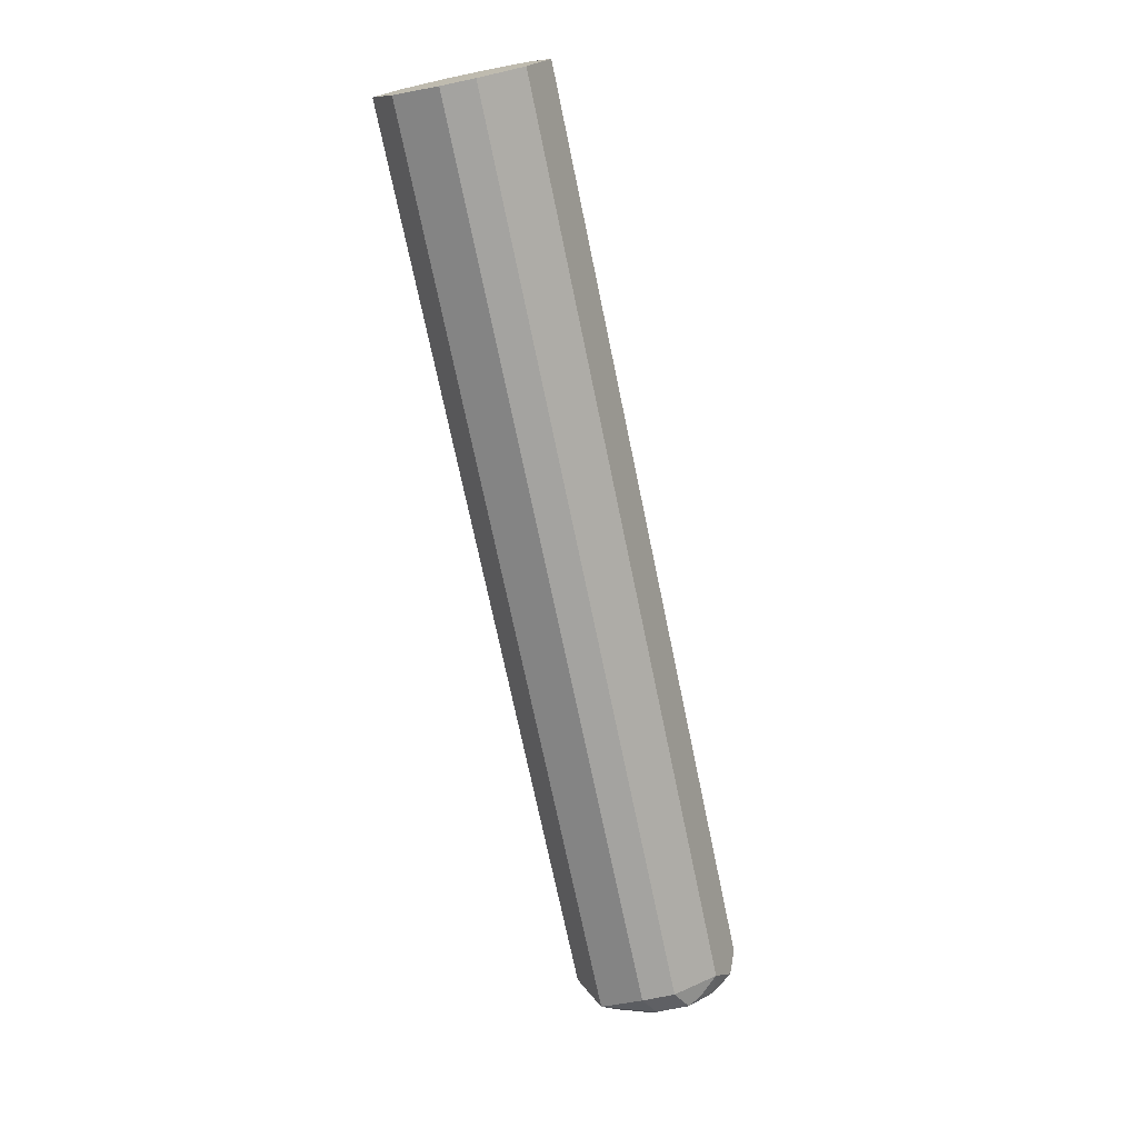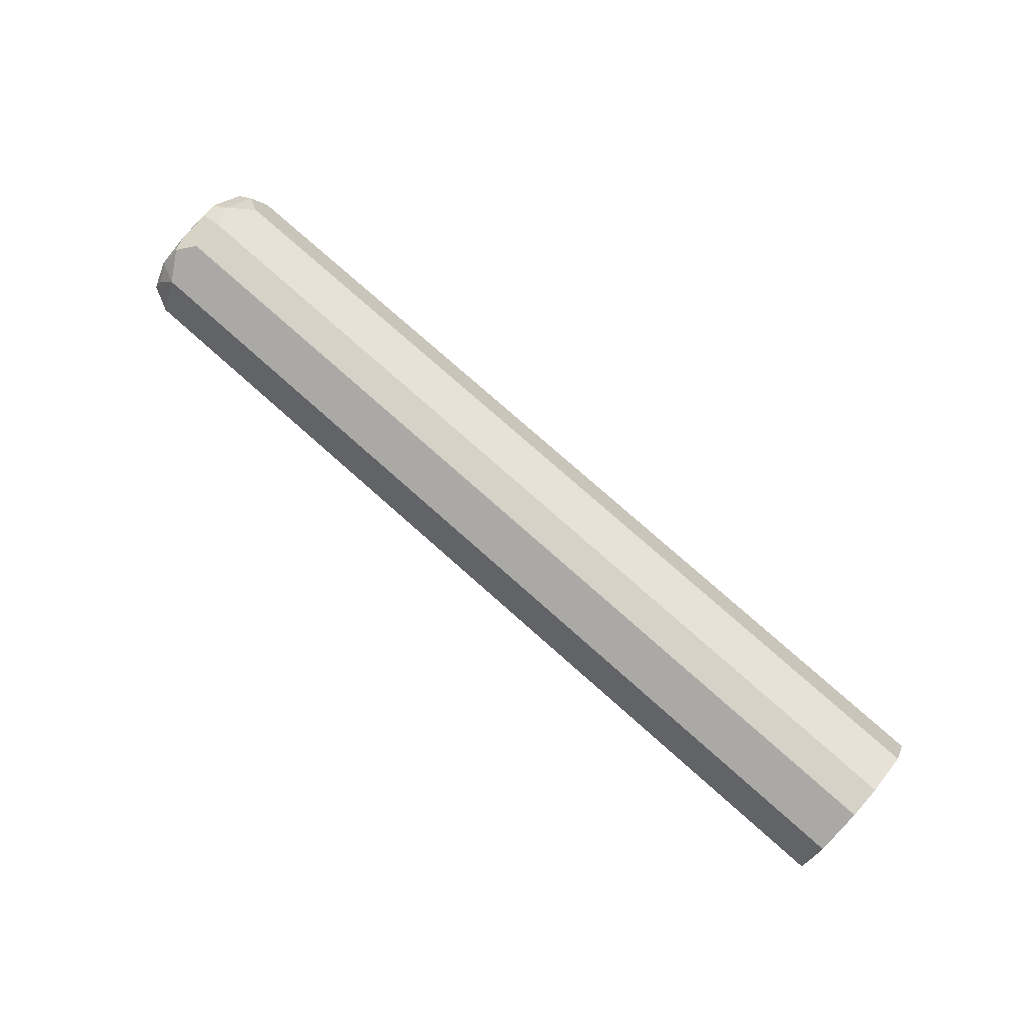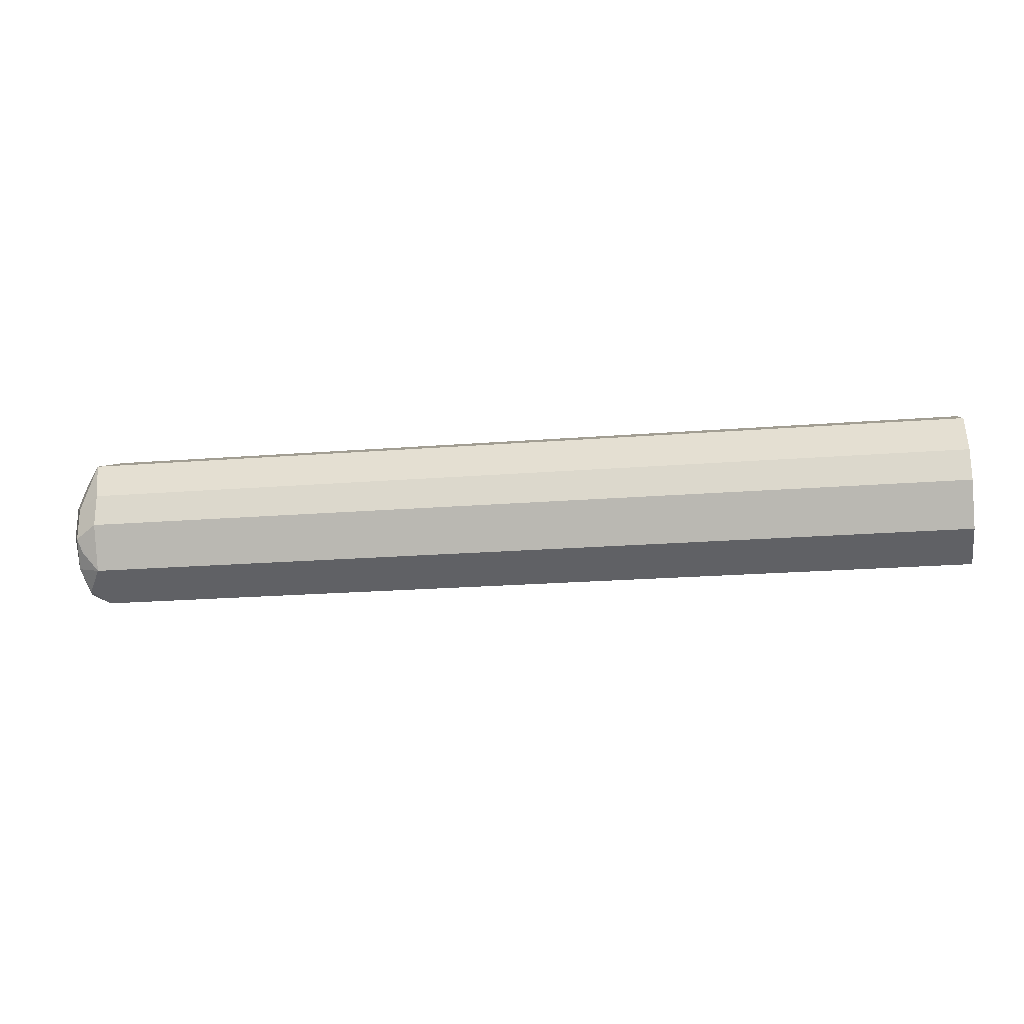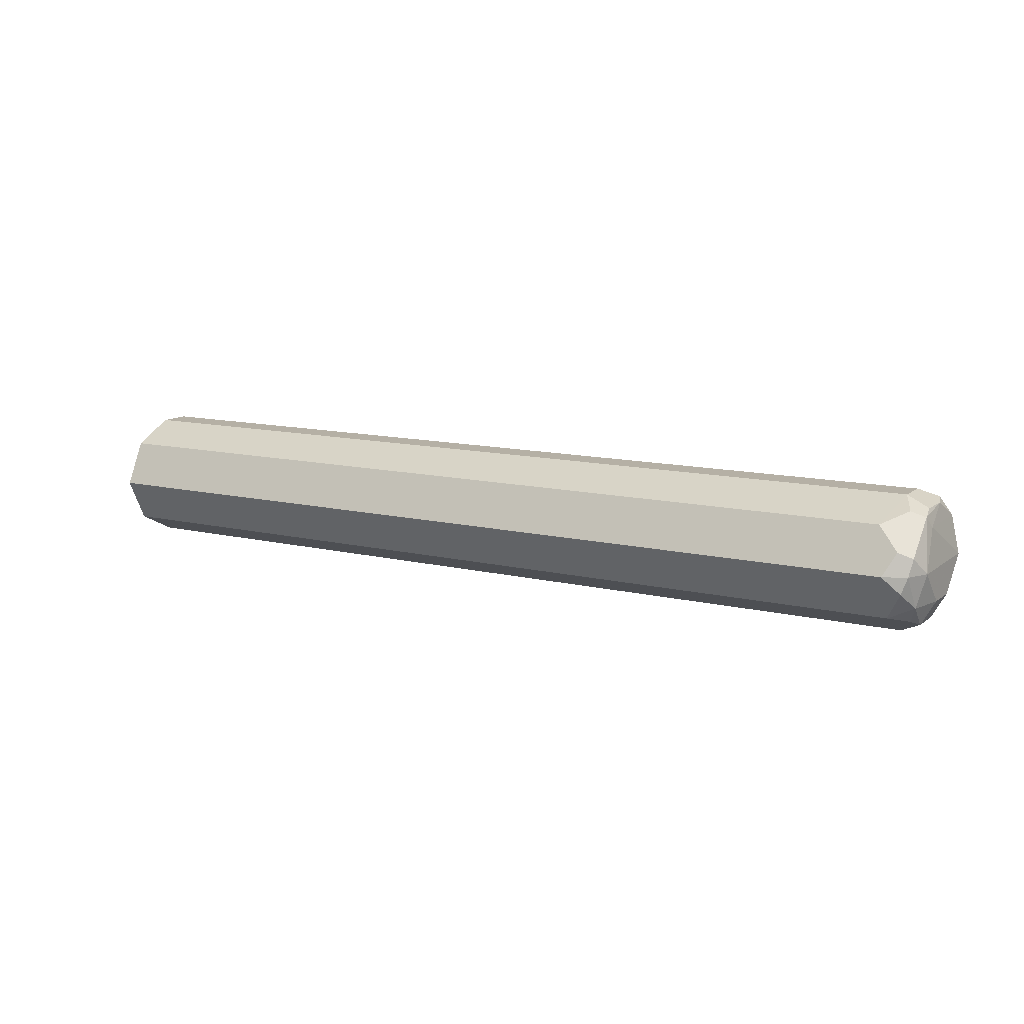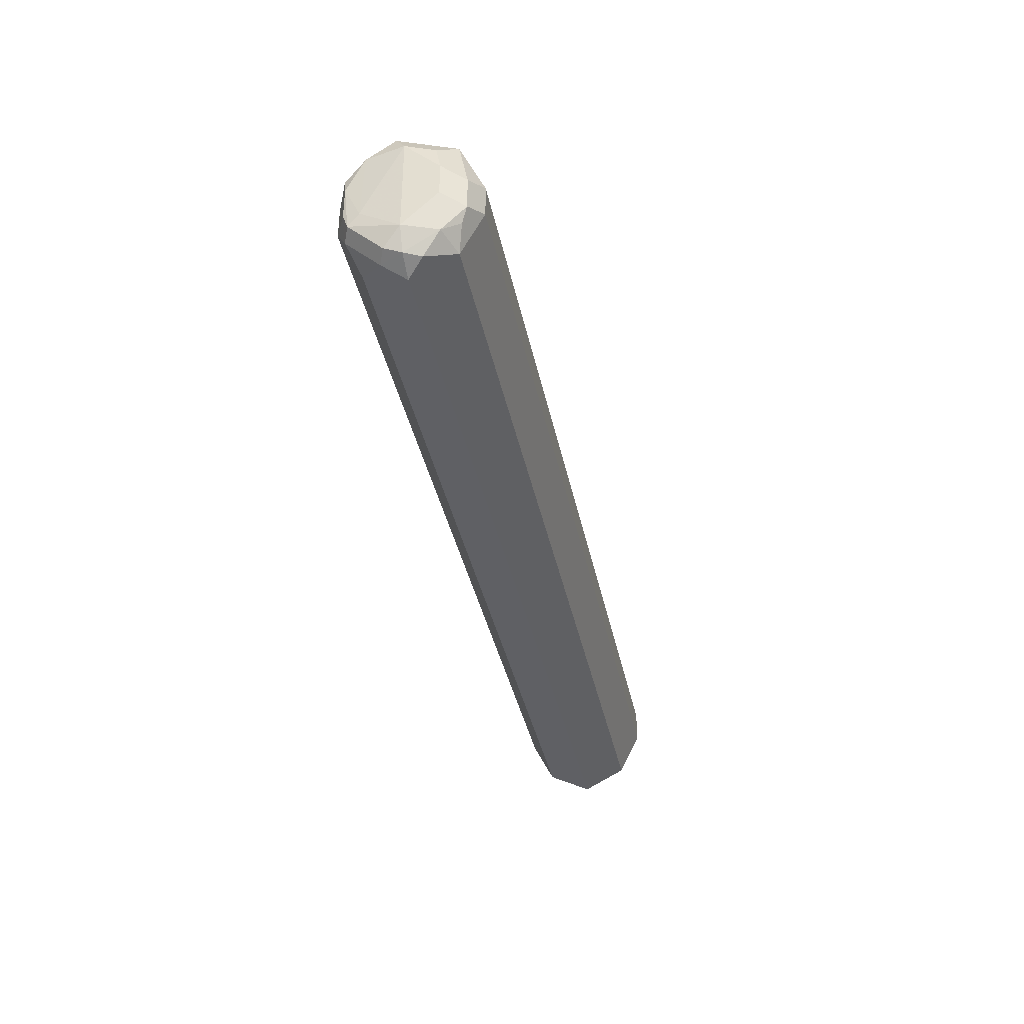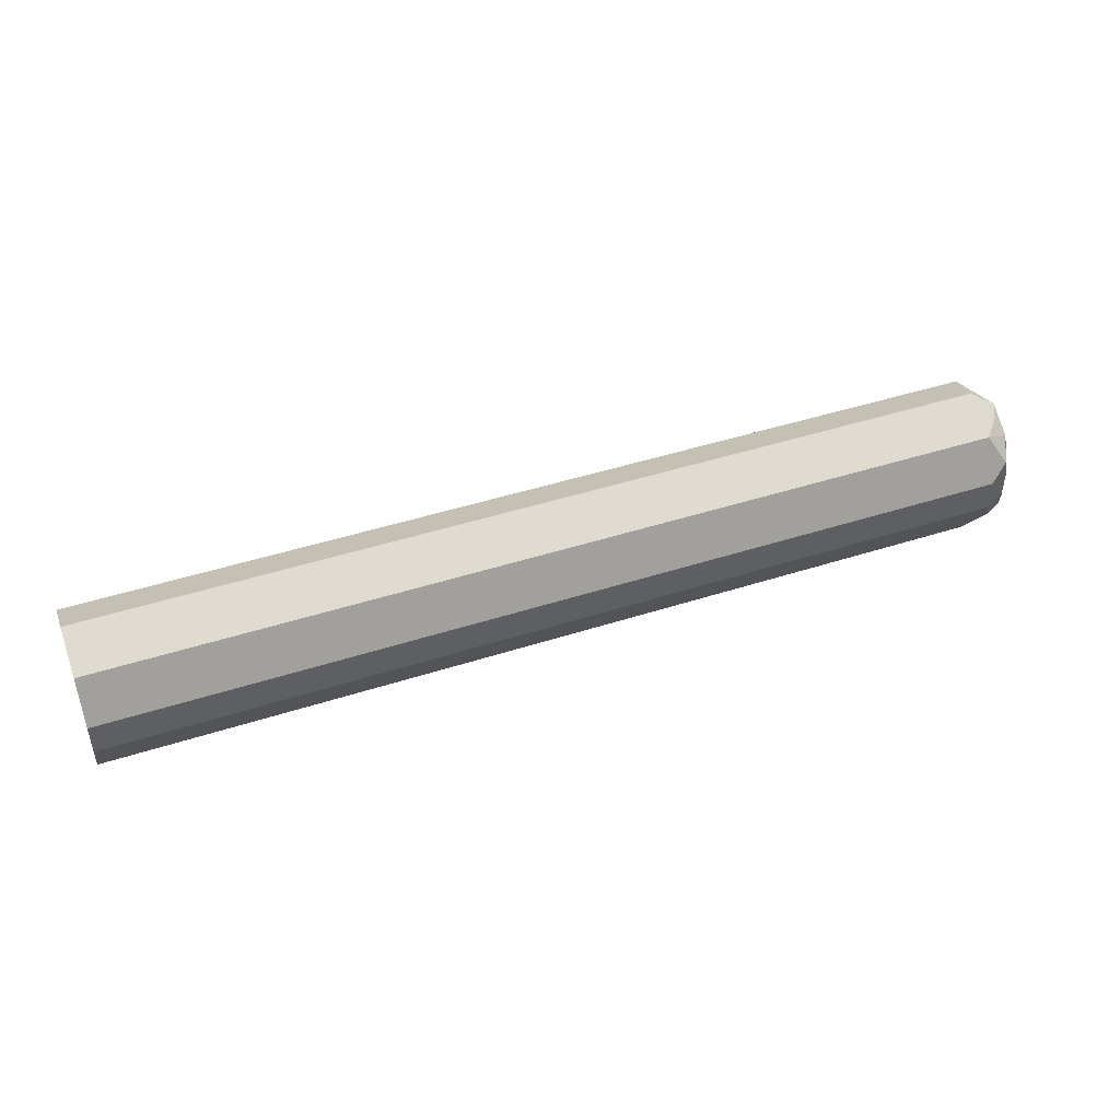
<metadata>
{"format":"obj","ext":"obj","renderer":"f3d","projection":"perspective","resolution":1024,"background":"white","views":[{"elev":-72.8,"azim":-78.2,"up":"+Z"},{"elev":77.5,"azim":-138.5,"up":"+Z"},{"elev":-21.3,"azim":-172.0,"up":"+Y"},{"elev":11.7,"azim":30.5,"up":"+Z"},{"elev":-37.4,"azim":101.5,"up":"+Y"},{"elev":45.4,"azim":-20.4,"up":"+Y"}]}
</metadata>
<code>
v 0.312 0.01797 -0.2156
v 0.312 0.02995 -0.1916
v 0.312 0.02614 -0.2319
v 0.8173 0.02246 -0.2245
v 0.8084 0.01797 -0.2156
v 0.312 0.0539 -0.1796
v 0.8024 0.02995 -0.1916
v 0.312 0.02995 -0.2395
v 0.8084 0.02995 -0.2395
v 0.8218 0.03368 -0.2335
v 0.8204 0.02396 -0.2156
v 0.8144 0.02396 -0.2036
v 0.312 0.07185 -0.1796
v 0.8084 0.0539 -0.1796
v 0.8144 0.04192 -0.1856
v 0.312 0.04628 -0.2477
v 0.8084 0.0539 -0.2515
v 0.8204 0.04791 -0.2455
v 0.8173 0.04043 -0.2425
v 0.8264 0.0539 -0.2335
v 0.8264 0.03594 -0.2156
v 0.8218 0.02695 -0.2066
v 0.312 0.0882 -0.1878
v 0.8084 0.07185 -0.1796
v 0.8204 0.0539 -0.1856
v 0.8218 0.04491 -0.1886
v 0.312 0.0539 -0.2515
v 0.8084 0.07185 -0.2515
v 0.8204 0.06586 -0.2455
v 0.8264 0.07185 -0.2335
v 0.8264 0.08981 -0.2156
v 0.8233 0.0509 -0.1946
v 0.312 0.0958 -0.1916
v 0.8084 0.0958 -0.1916
v 0.8204 0.07185 -0.1856
v 0.8173 0.08084 -0.1841
v 0.312 0.07185 -0.2515
v 0.8144 0.0958 -0.2395
v 0.312 0.0784 -0.2482
v 0.8233 0.08682 -0.2305
v 0.8204 0.1018 -0.2096
v 0.8218 0.08981 -0.1954
v 0.312 0.09799 -0.196
v 0.8173 0.0988 -0.2021
v 0.8084 0.1078 -0.2156
v 0.312 0.0958 -0.2395
v 0.312 0.1078 -0.2156
f 26 32 35
f 43 45 47
f 25 26 35
f 24 36 34
f 24 35 36
f 23 34 33
f 23 24 34
f 21 26 22
f 21 32 26
f 17 37 28
f 20 30 31
f 18 30 20
f 18 29 30
f 17 27 37
f 17 29 18
f 17 28 29
f 16 27 17
f 15 26 25
f 28 38 29
f 20 31 21
f 28 37 39
f 34 42 44
f 29 38 30
f 14 35 24
f 41 44 42
f 38 47 45
f 38 46 47
f 38 39 46
f 38 45 41
f 35 42 36
f 34 45 43
f 34 41 45
f 34 44 41
f 34 36 42
f 33 34 43
f 32 42 35
f 31 42 32
f 31 41 42
f 31 38 41
f 31 40 38
f 30 38 40
f 30 40 31
f 28 39 38
f 14 25 35
f 21 31 32
f 13 24 23
f 2 14 6
f 2 7 14
f 1 7 2
f 1 5 7
f 1 4 5
f 1 3 4
f 1 8 3
f 1 16 8
f 1 27 16
f 1 37 27
f 1 39 37
f 1 46 39
f 1 47 46
f 1 43 47
f 1 33 43
f 1 23 33
f 1 6 13
f 1 2 6
f 14 15 25
f 3 8 4
f 4 9 10
f 1 13 23
f 4 11 5
f 4 10 11
f 12 26 15
f 12 22 26
f 11 21 22
f 10 18 20
f 10 19 18
f 10 21 11
f 10 20 21
f 9 16 17
f 9 19 10
f 11 22 12
f 9 17 18
f 9 18 19
f 5 11 12
f 6 14 24
f 5 12 7
f 7 12 15
f 7 15 14
f 8 16 9
f 6 24 13
f 4 8 9

</code>
